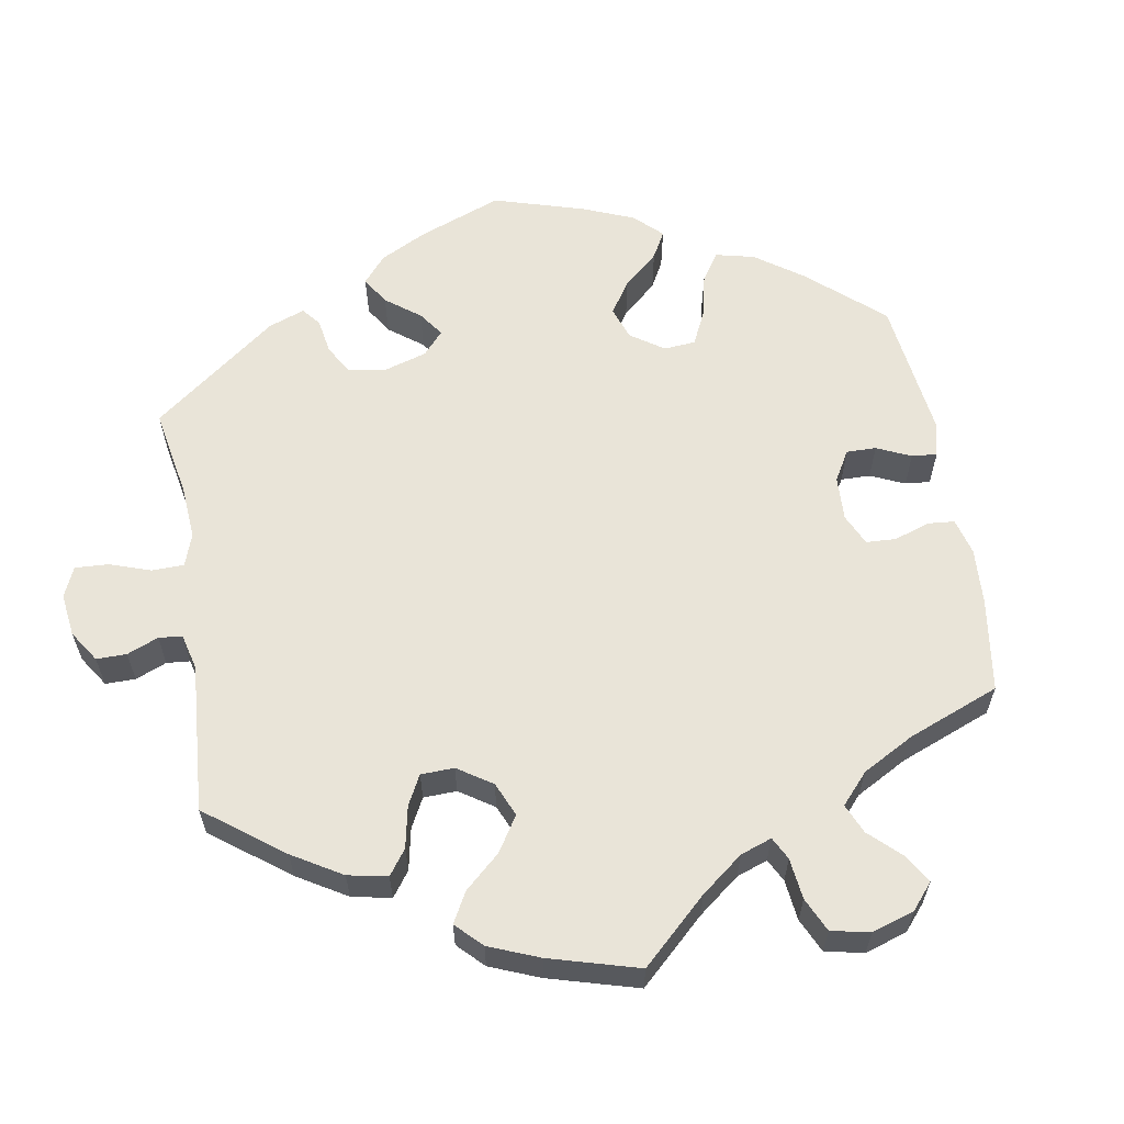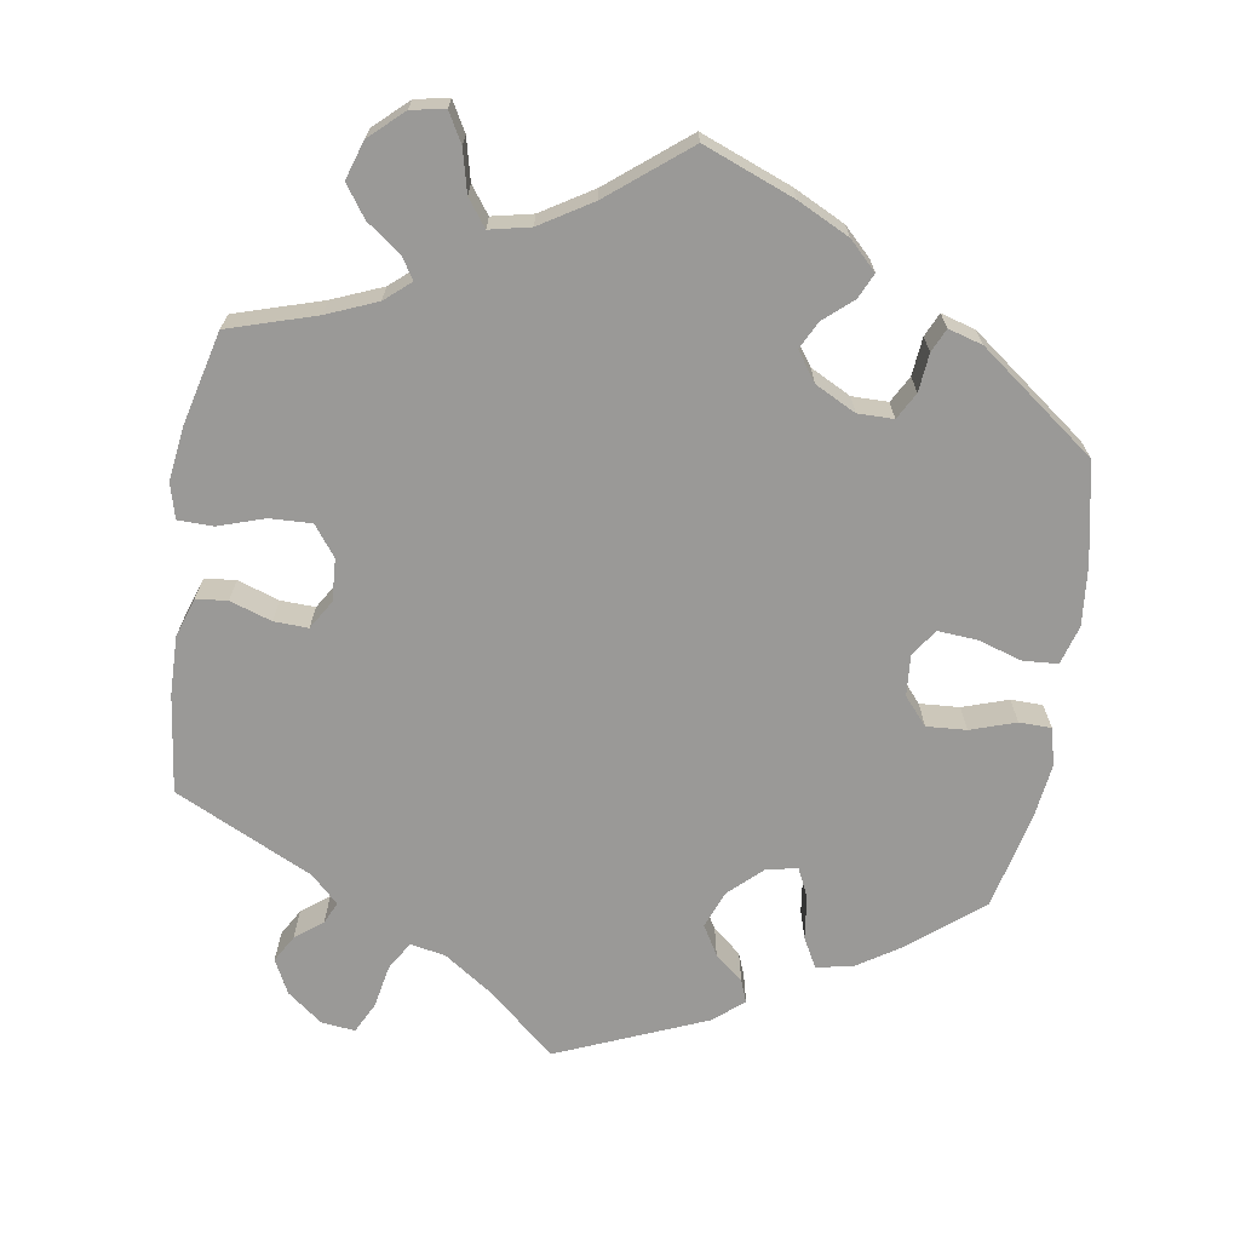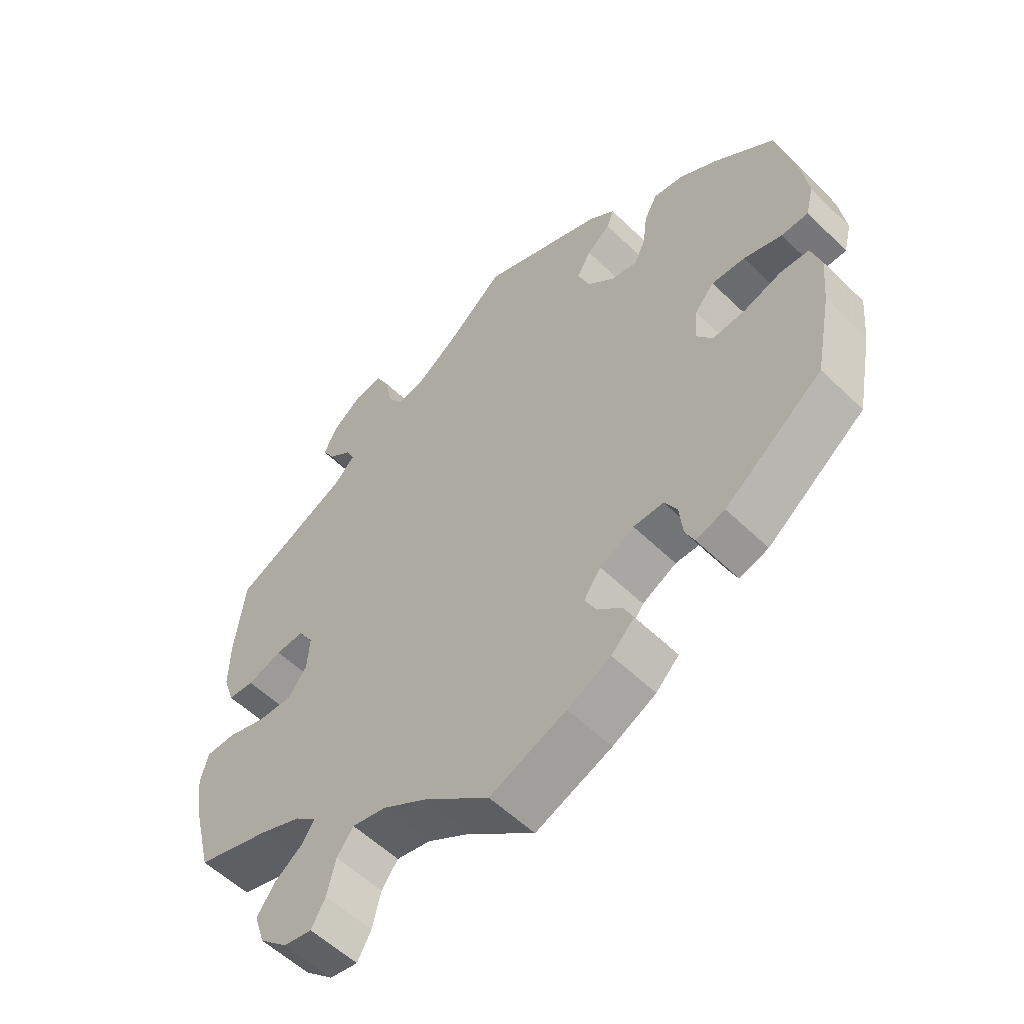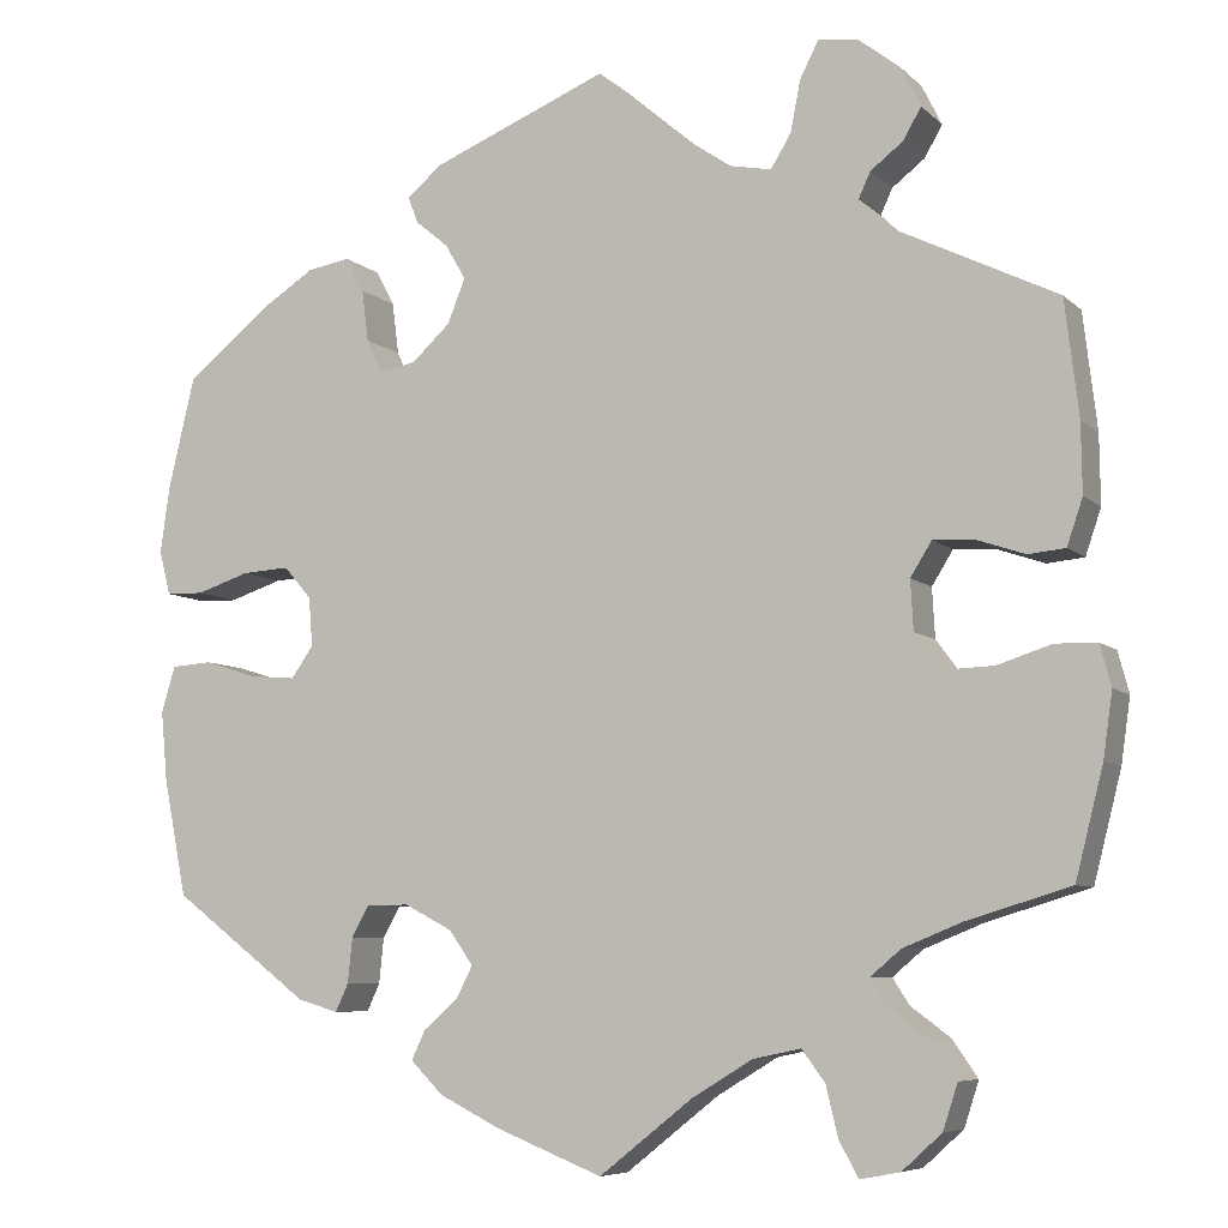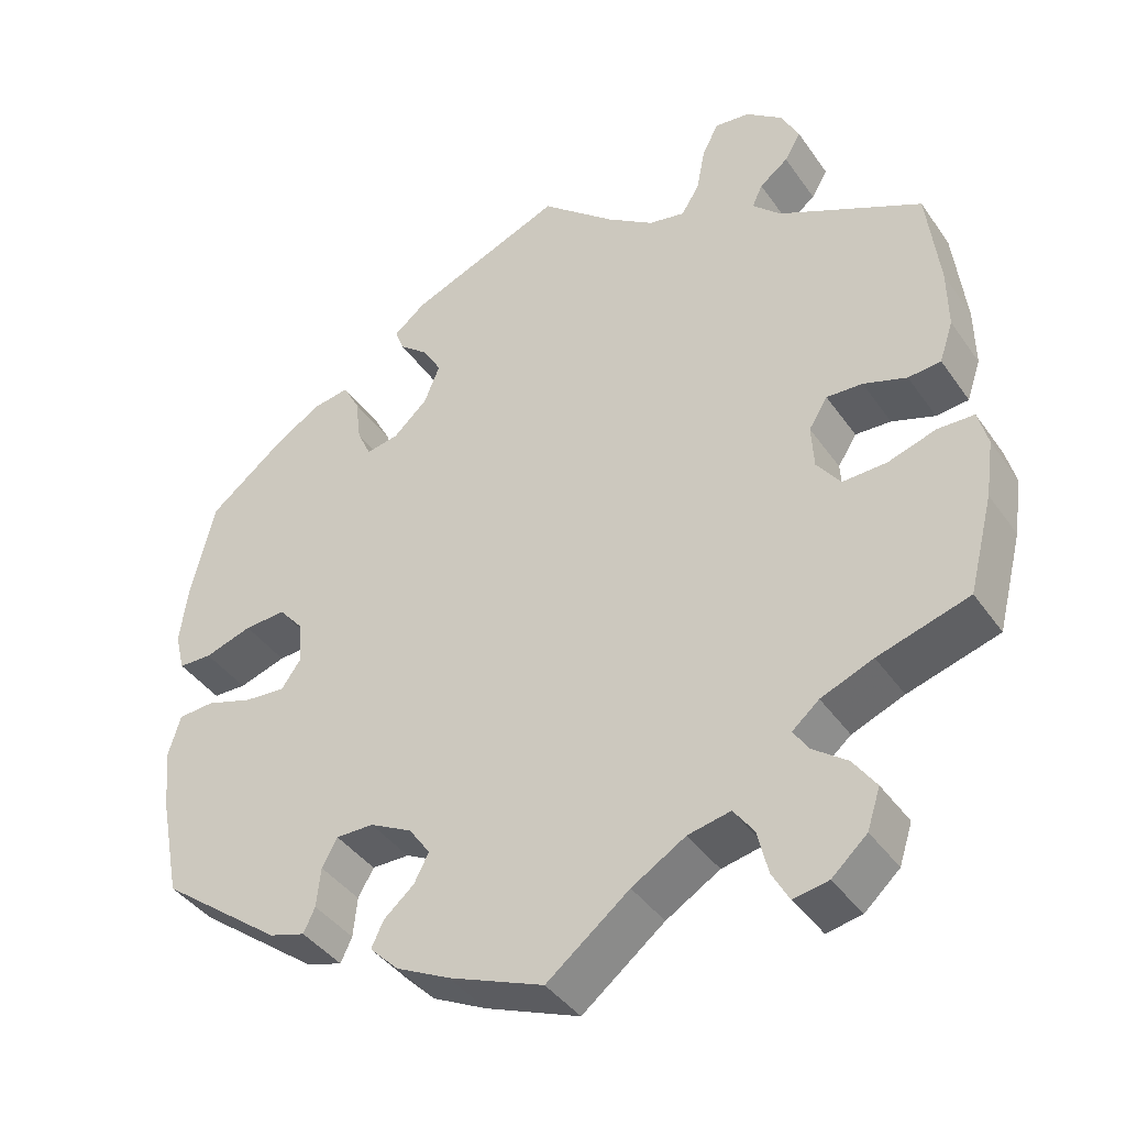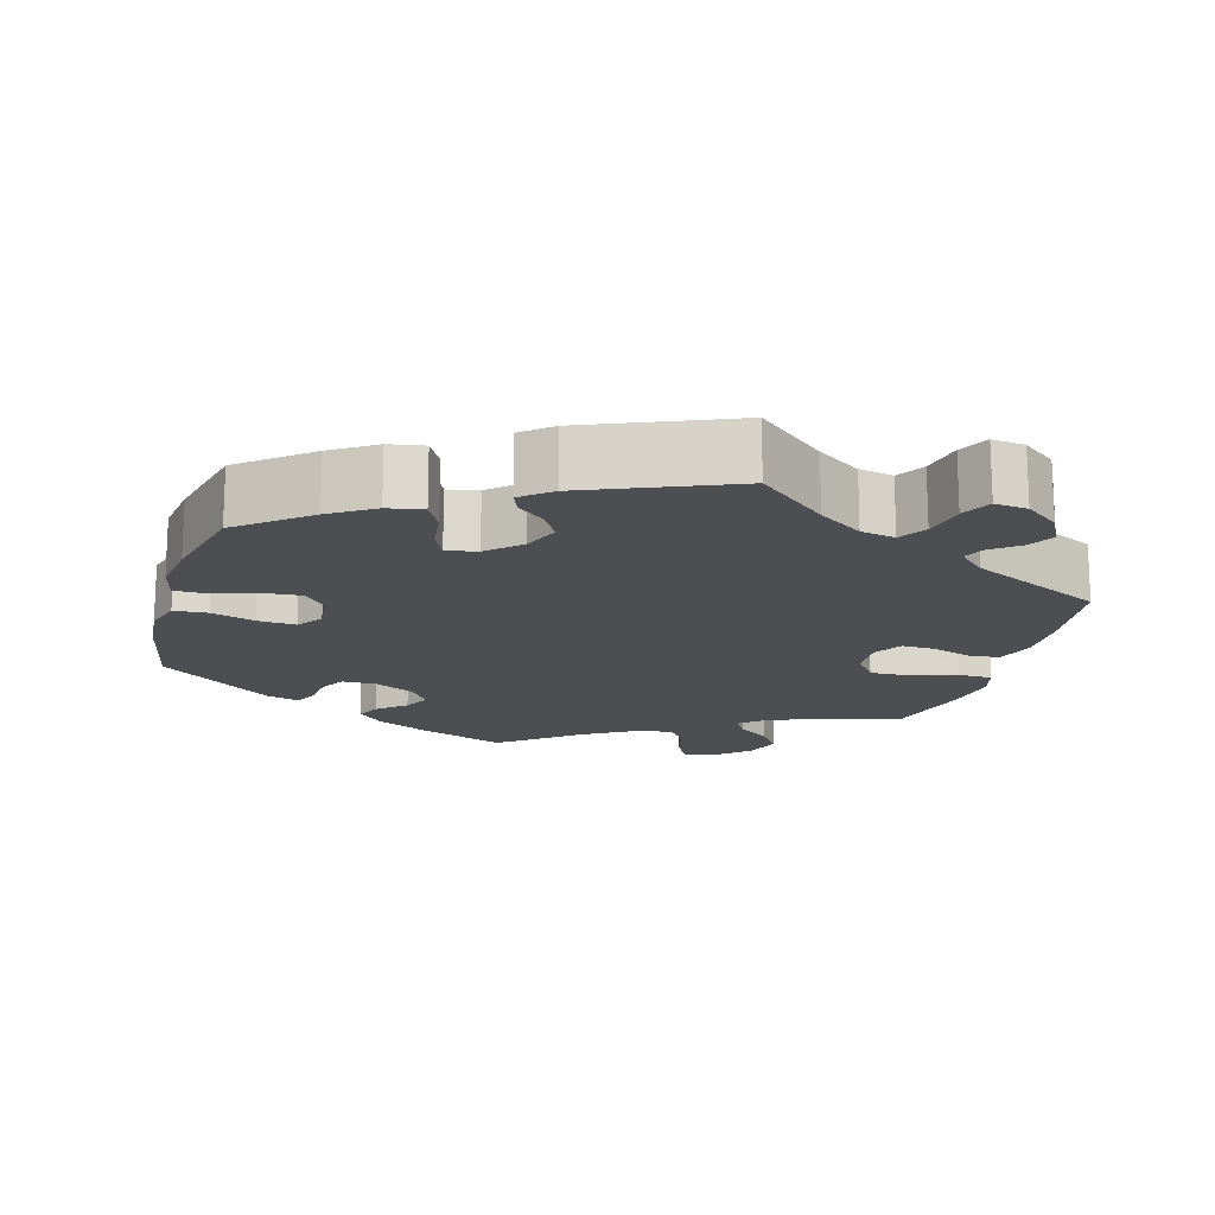
<metadata>
{"format":"obj","ext":"obj","renderer":"f3d","projection":"perspective","resolution":1024,"background":"white","views":[{"elev":60.4,"azim":110.4,"up":"+Y"},{"elev":-69.0,"azim":171.3,"up":"+Y"},{"elev":-56.2,"azim":-135.3,"up":"+Z"},{"elev":-7.0,"azim":24.0,"up":"+Z"},{"elev":-40.6,"azim":31.6,"up":"+Z"},{"elev":-16.5,"azim":-15.7,"up":"+Y"}]}
</metadata>
<code>
v -0.526 0.07 -0.161
v -0.533 0.07 -0.085
v -0.518 0.07 -0.035
v -0.474 0.07 -0.032
v -0.417 0.07 -0.05
v -0.367 0.07 -0.054
v -0.343 0.07 -0.02
v -0.347 0.07 0.033
v -0.377 0.07 0.068
v -0.428 0.07 0.065
v -0.486 0.07 0.046
v -0.527 0.07 0.047
v -0.539 0.07 0.095
v -0.529 0.07 0.167
v -0.5 0.07 0.289
v -0.409 0.07 0.362
v -0.351 0.07 0.399
v -0.305 0.07 0.407
v -0.285 0.07 0.369
v -0.278 0.07 0.313
v -0.261 0.07 0.276
v -0.221 0.07 0.284
v -0.179 0.07 0.323
v -0.16 0.07 0.371
v -0.182 0.07 0.409
v -0.218 0.07 0.439
v -0.229 0.07 0.468
v -0.19 0.07 0.5
v 0 0.07 0.578
v 0.091 0.07 0.5
v 0.149 0.07 0.46
v 0.194 0.07 0.451
v 0.216 0.07 0.487
v 0.227 0.07 0.543
v 0.247 0.07 0.582
v 0.29 0.07 0.577
v 0.335 0.07 0.542
v 0.357 0.07 0.498
v 0.337 0.07 0.464
v 0.302 0.07 0.437
v 0.289 0.07 0.409
v 0.324 0.07 0.375
v 0.5 0.07 0.289
v 0.515 0.07 0.163
v 0.516 0.07 0.088
v 0.499 0.07 0.038
v 0.459 0.07 0.034
v 0.406 0.07 0.052
v 0.362 0.07 0.054
v 0.339 0.07 0.017
v 0.342 0.07 -0.037
v 0.371 0.07 -0.076
v 0.425 0.07 -0.074
v 0.484 0.07 -0.055
v 0.529 0.07 -0.056
v 0.541 0.07 -0.101
v 0.531 0.07 -0.171
v 0.501 0.07 -0.289
v 0.389 0.07 -0.323
v 0.325 0.07 -0.349
v 0.292 0.07 -0.377
v 0.31 0.07 -0.405
v 0.353 0.07 -0.437
v 0.381 0.07 -0.477
v 0.365 0.07 -0.526
v 0.322 0.07 -0.565
v 0.279 0.07 -0.573
v 0.258 0.07 -0.535
v 0.245 0.07 -0.481
v 0.22 0.07 -0.447
v 0.168 0.07 -0.458
v 0.102 0.07 -0.498
v 0.001 0.07 -0.578
v -0.115 0.07 -0.532
v -0.181 0.07 -0.499
v -0.216 0.07 -0.464
v -0.201 0.07 -0.432
v -0.164 0.07 -0.4
v -0.146 0.07 -0.365
v -0.172 0.07 -0.328
v -0.224 0.07 -0.301
v -0.27 0.07 -0.301
v -0.289 0.07 -0.335
v -0.294 0.07 -0.384
v -0.308 0.07 -0.414
v -0.352 0.07 -0.401
v -0.501 0.07 -0.288
v -0.526 0 -0.161
v -0.533 0 -0.085
v -0.518 0 -0.035
v -0.474 0 -0.032
v -0.417 0 -0.05
v -0.367 0 -0.054
v -0.343 0 -0.02
v -0.347 0 0.033
v -0.377 0 0.068
v -0.428 0 0.065
v -0.486 0 0.046
v -0.527 0 0.047
v -0.539 0 0.095
v -0.529 0 0.167
v -0.5 0 0.289
v -0.409 0 0.362
v -0.351 0 0.399
v -0.305 0 0.407
v -0.285 0 0.369
v -0.278 0 0.313
v -0.261 0 0.276
v -0.221 0 0.284
v -0.179 0 0.323
v -0.16 0 0.371
v -0.182 0 0.409
v -0.218 0 0.439
v -0.229 0 0.468
v -0.19 0 0.5
v 0 0 0.578
v 0.091 0 0.5
v 0.149 0 0.46
v 0.194 0 0.451
v 0.216 0 0.487
v 0.227 0 0.543
v 0.247 0 0.582
v 0.29 0 0.577
v 0.335 0 0.542
v 0.357 0 0.498
v 0.337 0 0.464
v 0.302 0 0.437
v 0.289 0 0.409
v 0.324 0 0.375
v 0.5 0 0.289
v 0.515 0 0.163
v 0.516 0 0.088
v 0.499 0 0.038
v 0.459 0 0.034
v 0.406 0 0.052
v 0.362 0 0.054
v 0.339 0 0.017
v 0.342 0 -0.037
v 0.371 0 -0.076
v 0.425 0 -0.074
v 0.484 0 -0.055
v 0.529 0 -0.056
v 0.541 0 -0.101
v 0.531 0 -0.171
v 0.501 0 -0.289
v 0.389 0 -0.323
v 0.325 0 -0.349
v 0.292 0 -0.377
v 0.31 0 -0.405
v 0.353 0 -0.437
v 0.381 0 -0.477
v 0.365 0 -0.526
v 0.322 0 -0.565
v 0.279 0 -0.573
v 0.258 0 -0.535
v 0.245 0 -0.481
v 0.22 0 -0.447
v 0.168 0 -0.458
v 0.102 0 -0.498
v 0.001 0 -0.578
v -0.115 0 -0.532
v -0.181 0 -0.499
v -0.216 0 -0.464
v -0.201 0 -0.432
v -0.164 0 -0.4
v -0.146 0 -0.365
v -0.172 0 -0.328
v -0.224 0 -0.301
v -0.27 0 -0.301
v -0.289 0 -0.335
v -0.294 0 -0.384
v -0.308 0 -0.414
v -0.352 0 -0.401
v -0.501 0 -0.288
f 83 84 85 86
f 82 83 86 87
f 81 82 87 1
f 75 76 77 78
f 75 78 79
f 72 73 74 75
f 71 72 75 79
f 70 71 79 80
f 66 67 68 69
f 66 69 70
f 65 66 70
f 62 63 64 65
f 61 62 65 70
f 56 57 58 59
f 56 59 60
f 53 54 55 56
f 52 53 56 60
f 51 52 60 61
f 45 46 47 48
f 45 48 49
f 42 43 44 45
f 41 42 45 49
f 37 38 39 40
f 37 40 41
f 36 37 41
f 33 34 35 36
f 32 33 36 41
f 31 32 41 49
f 27 28 29 30
f 25 26 27 30
f 24 25 30 31
f 23 24 31 49
f 17 18 19 20
f 17 20 21
f 16 17 21
f 15 16 21
f 14 15 21
f 13 14 21 22
f 10 11 12 13
f 9 10 13 22
f 2 3 4 5
f 81 1 2 5
f 81 5 6
f 80 81 6 7
f 70 80 7 8
f 50 51 61 70
f 50 70 8 9
f 23 49 50
f 9 22 23 50
f 173 172 171 170
f 174 173 170 169
f 88 174 169 168
f 165 164 163 162
f 166 165 162
f 162 161 160 159
f 166 162 159 158
f 167 166 158 157
f 156 155 154 153
f 157 156 153
f 157 153 152
f 152 151 150 149
f 157 152 149 148
f 146 145 144 143
f 147 146 143
f 143 142 141 140
f 147 143 140 139
f 148 147 139 138
f 135 134 133 132
f 136 135 132
f 132 131 130 129
f 136 132 129 128
f 127 126 125 124
f 128 127 124
f 128 124 123
f 123 122 121 120
f 128 123 120 119
f 136 128 119 118
f 117 116 115 114
f 117 114 113 112
f 118 117 112 111
f 136 118 111 110
f 107 106 105 104
f 108 107 104
f 108 104 103
f 108 103 102
f 108 102 101
f 109 108 101 100
f 100 99 98 97
f 109 100 97 96
f 92 91 90 89
f 92 89 88 168
f 93 92 168
f 94 93 168 167
f 95 94 167 157
f 157 148 138 137
f 96 95 157 137
f 137 136 110
f 137 110 109 96
f 1 88 89 2
f 2 89 90 3
f 3 90 91 4
f 4 91 92 5
f 5 92 93 6
f 6 93 94 7
f 7 94 95 8
f 8 95 96 9
f 9 96 97 10
f 10 97 98 11
f 11 98 99 12
f 12 99 100 13
f 13 100 101 14
f 14 101 102 15
f 15 102 103 16
f 16 103 104 17
f 17 104 105 18
f 18 105 106 19
f 19 106 107 20
f 20 107 108 21
f 21 108 109 22
f 22 109 110 23
f 23 110 111 24
f 24 111 112 25
f 25 112 113 26
f 26 113 114 27
f 27 114 115 28
f 28 115 116 29
f 29 116 117 30
f 30 117 118 31
f 31 118 119 32
f 32 119 120 33
f 33 120 121 34
f 34 121 122 35
f 35 122 123 36
f 36 123 124 37
f 37 124 125 38
f 38 125 126 39
f 39 126 127 40
f 40 127 128 41
f 41 128 129 42
f 42 129 130 43
f 43 130 131 44
f 44 131 132 45
f 45 132 133 46
f 46 133 134 47
f 47 134 135 48
f 48 135 136 49
f 49 136 137 50
f 50 137 138 51
f 51 138 139 52
f 52 139 140 53
f 53 140 141 54
f 54 141 142 55
f 55 142 143 56
f 56 143 144 57
f 57 144 145 58
f 58 145 146 59
f 59 146 147 60
f 60 147 148 61
f 61 148 149 62
f 62 149 150 63
f 63 150 151 64
f 64 151 152 65
f 65 152 153 66
f 66 153 154 67
f 67 154 155 68
f 68 155 156 69
f 69 156 157 70
f 70 157 158 71
f 71 158 159 72
f 72 159 160 73
f 73 160 161 74
f 74 161 162 75
f 75 162 163 76
f 76 163 164 77
f 77 164 165 78
f 78 165 166 79
f 79 166 167 80
f 80 167 168 81
f 81 168 169 82
f 82 169 170 83
f 83 170 171 84
f 84 171 172 85
f 85 172 173 86
f 86 173 174 87
f 87 174 88 1

</code>
